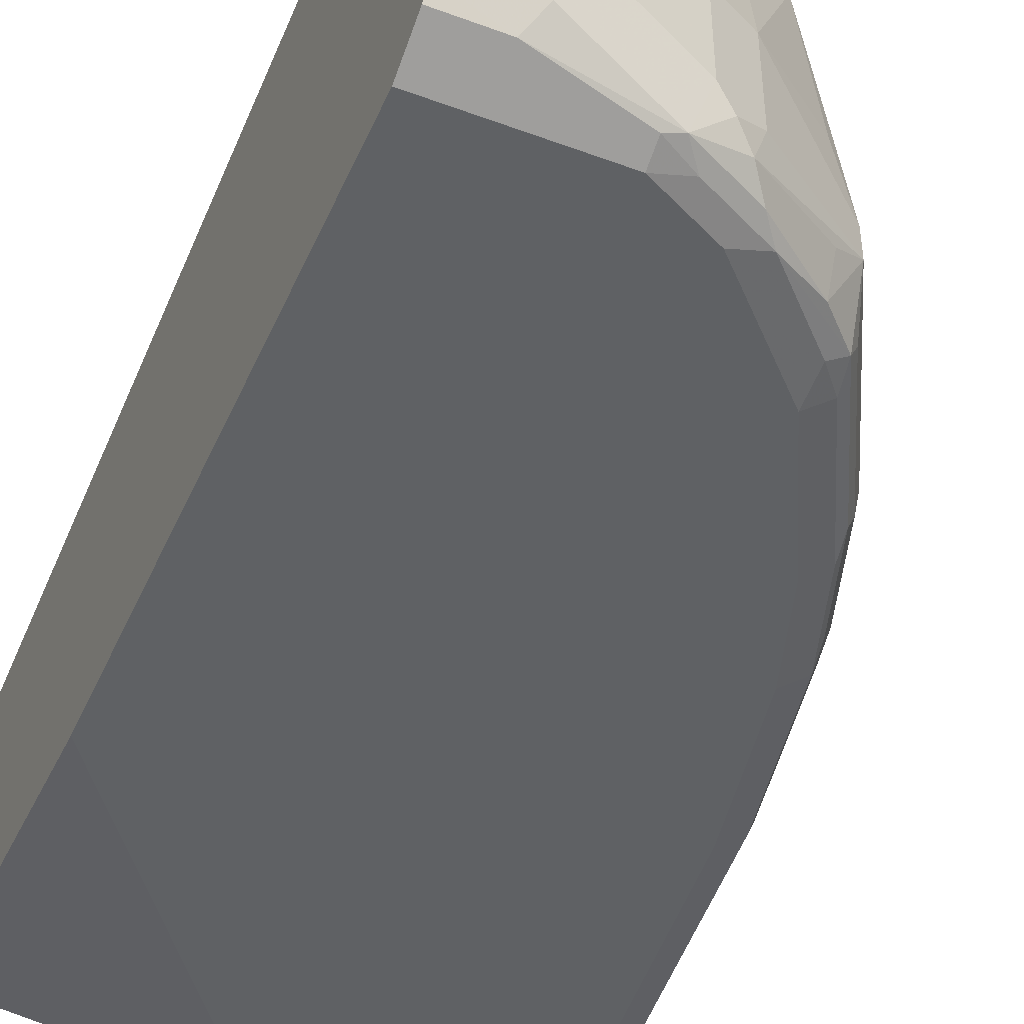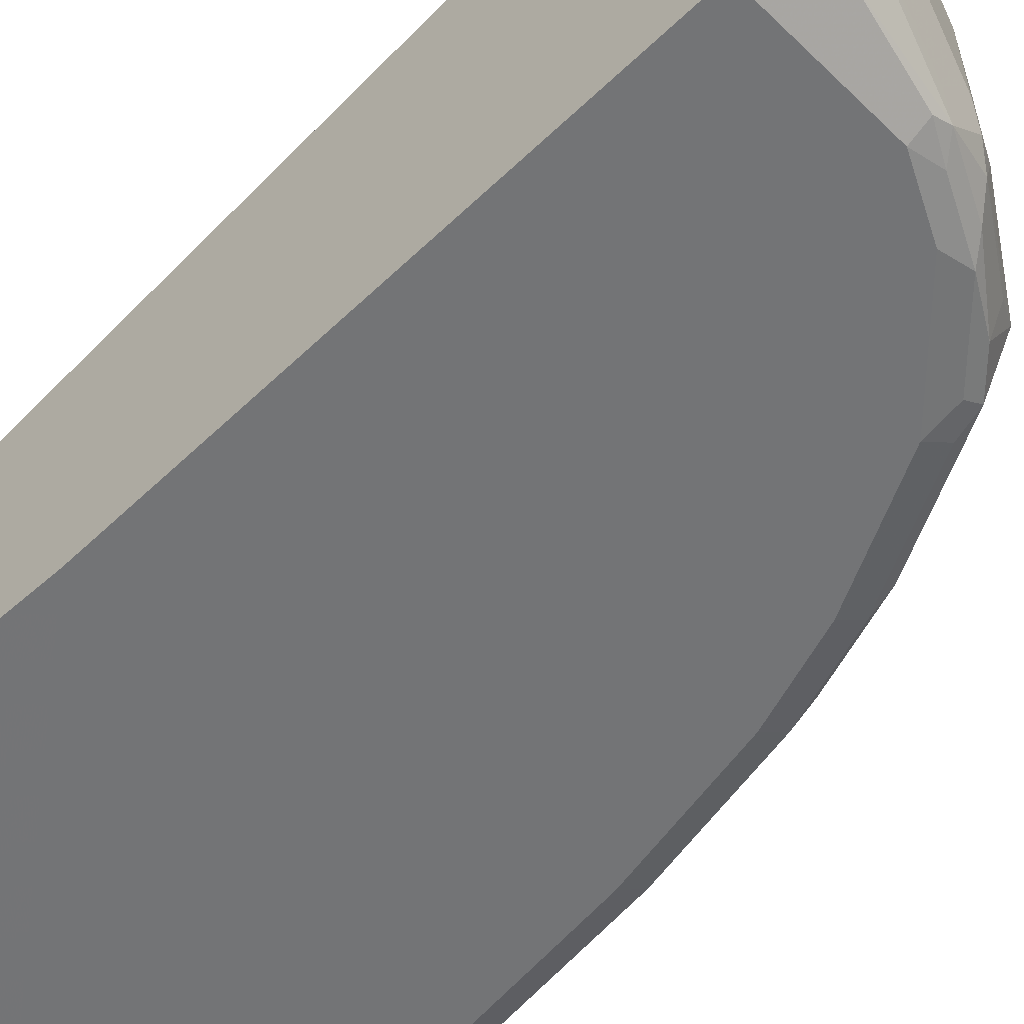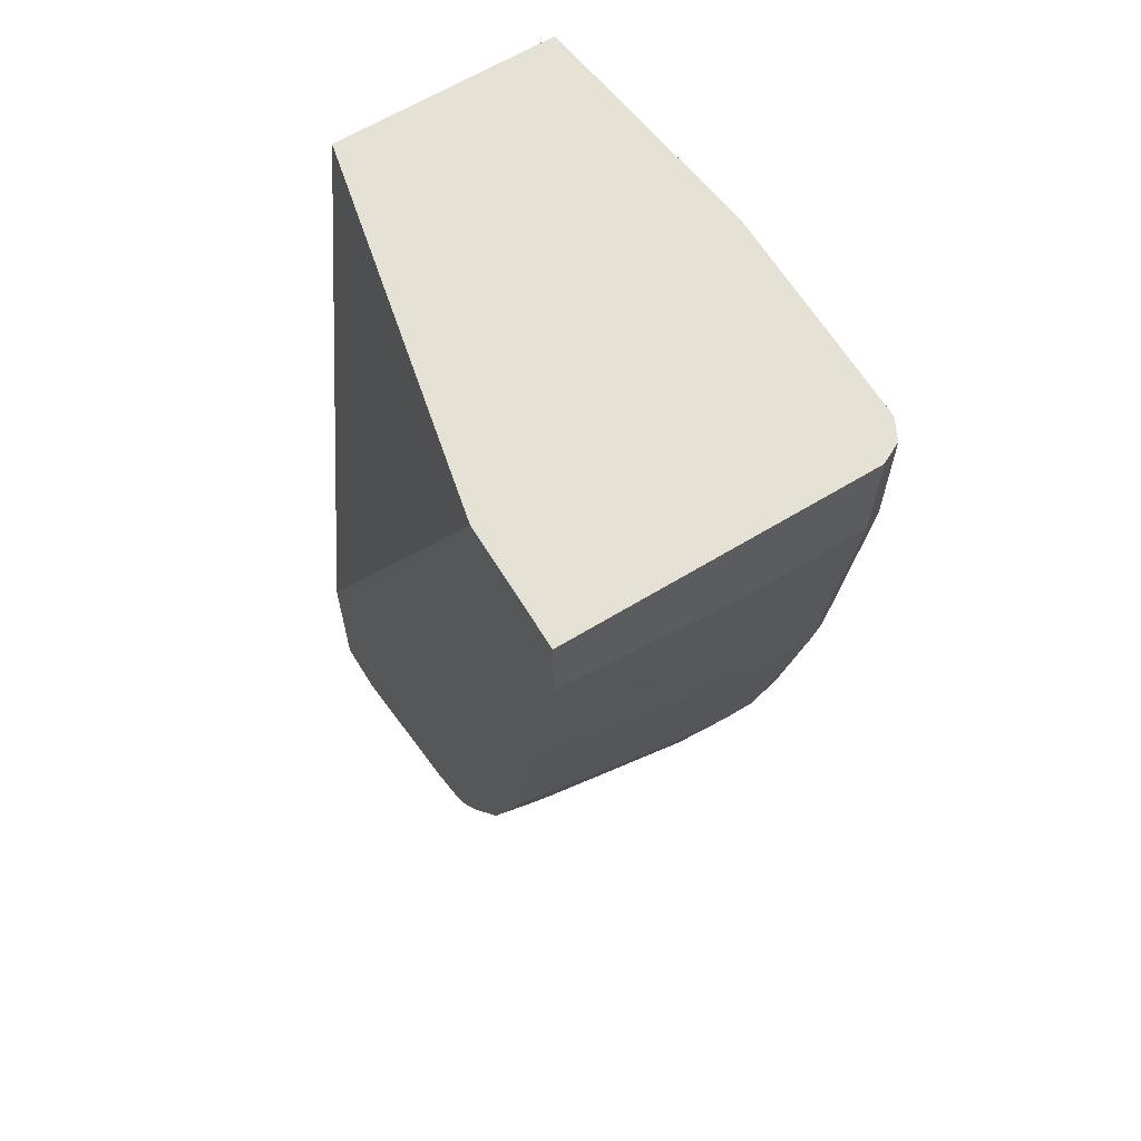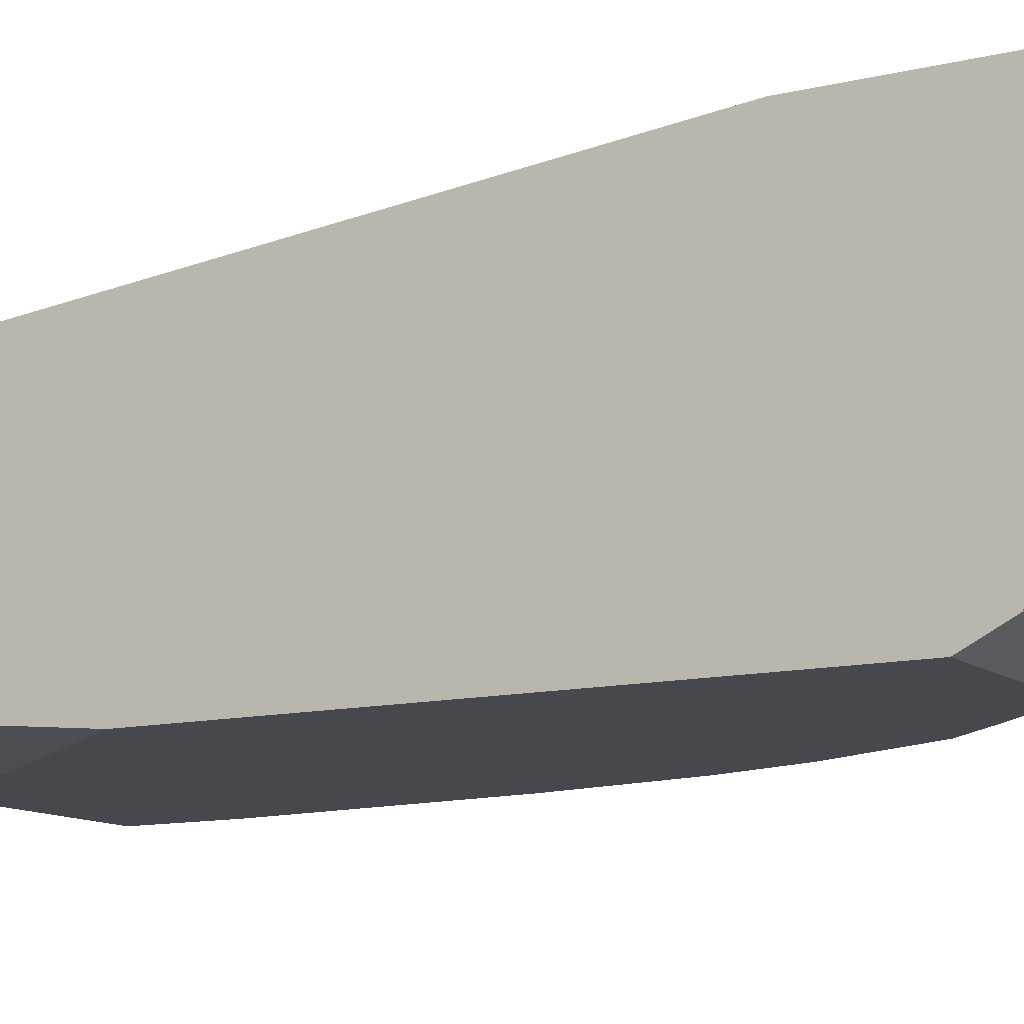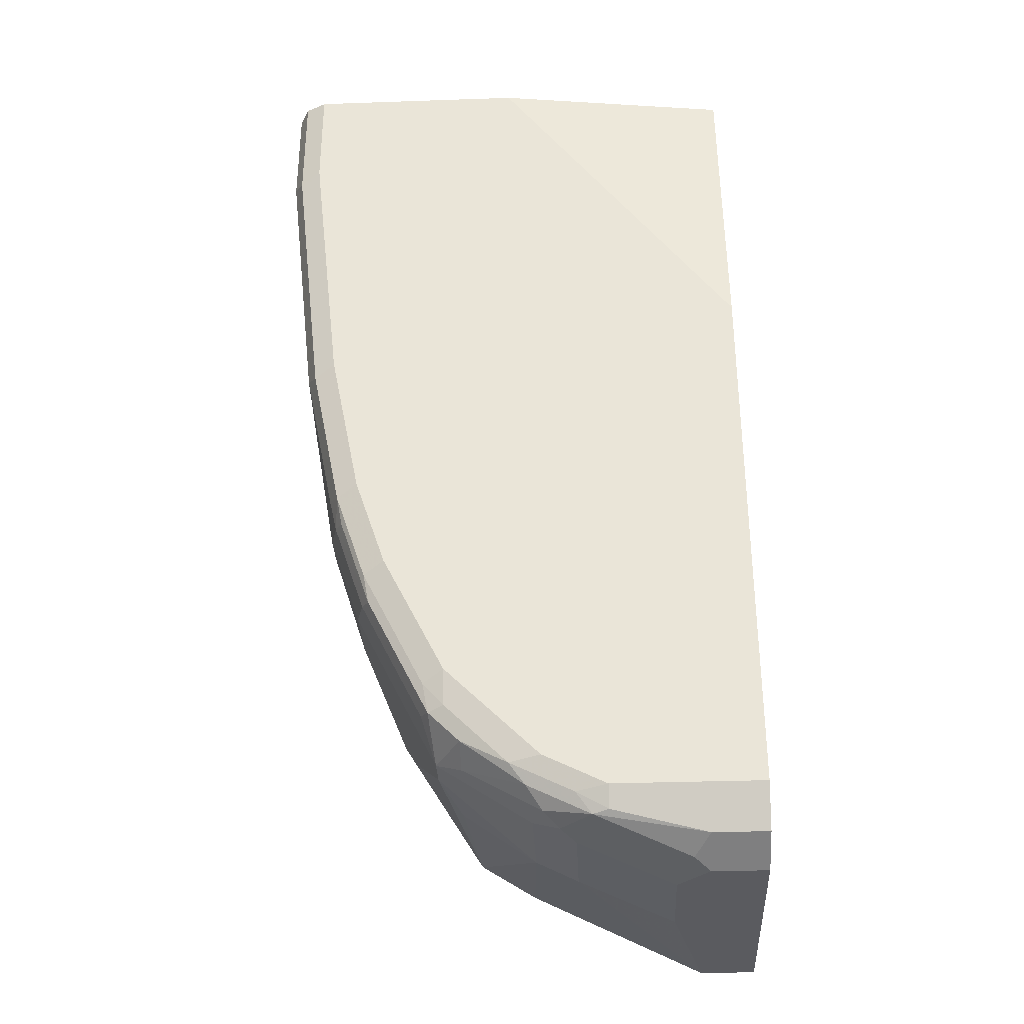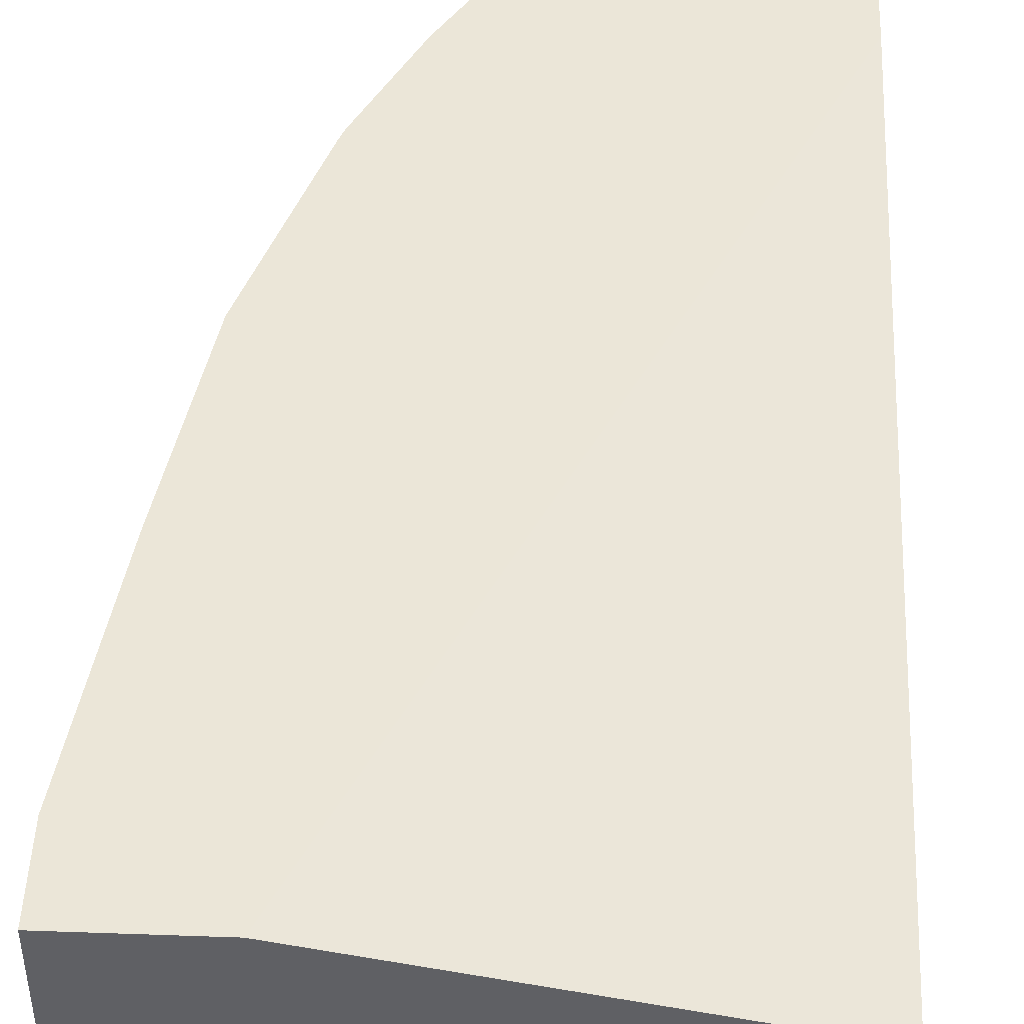
<metadata>
{"format":"obj","ext":"obj","renderer":"f3d","projection":"perspective","resolution":1024,"background":"white","views":[{"elev":-45.9,"azim":156.9,"up":"+Y"},{"elev":-56.2,"azim":134.9,"up":"+Y"},{"elev":64.1,"azim":-121.5,"up":"+Z"},{"elev":-11.7,"azim":120.1,"up":"+Y"},{"elev":-33.4,"azim":2.7,"up":"+Z"},{"elev":46.6,"azim":2.3,"up":"+Y"}]}
</metadata>
<code>
v -0.2308 -0.4423 -0.2982
v -0.226 -0.4519 -0.2982
v -0.2308 -0.2568 -0.2982
v -0.2308 -0.4423 -0.3654
v -0.2243 -0.4552 -0.2982
v -0.2243 -0.4552 -0.3718
v -0.1558 -0.2568 -0.2982
v -0.2308 -0.2568 -0.3462
v -0.2308 -0.3654 -0.3654
v -0.2115 -0.4423 -0.5385
v -0.2051 -0.4552 -0.5449
v -0.2115 -0.4616 -0.2982
v -0.2115 -0.4616 -0.3654
v 0.07226 -0.3077 -0.2982
v 0.07226 -0.2885 -0.4808
v 0.07226 -0.2568 -0.7828
v -0.2115 -0.2568 -0.4808
v -0.2115 -0.4039 -0.5385
v -0.1923 -0.4231 -0.6539
v -0.1923 -0.4423 -0.6346
v -0.1923 -0.4616 -0.5385
v -0.1859 -0.4552 -0.641
v -0.07695 -0.4616 -0.2982
v 0.07226 -0.4423 -0.2982
v 0.07226 -0.2568 -0.8847
v -0.1923 -0.2568 -0.5962
v -0.1923 -0.3462 -0.6346
v -0.1923 -0.4039 -0.6539
v -0.1731 -0.4231 -0.7116
v -0.1875 -0.4423 -0.6563
v -0.1731 -0.4616 -0.6346
v -0.1827 -0.4519 -0.6586
v -0.1667 -0.4552 -0.6987
v 0.07226 -0.4616 -0.5001
v 0.07226 -0.4231 -0.8847
v 0.03845 -0.2568 -0.8847
v -0.1564 -0.2568 -0.7048
v -0.1683 -0.2789 -0.6827
v -0.1731 -0.2885 -0.6731
v -0.1731 -0.3846 -0.7116
v -0.1683 -0.4423 -0.7139
v -0.1346 -0.4231 -0.7885
v -0.1298 -0.4423 -0.7909
v -0.1634 -0.4519 -0.7163
v -0.1538 -0.4616 -0.6923
v -0.1282 -0.4552 -0.7756
v 0.07226 -0.4616 -0.8462
v 0.07226 -0.439 -0.8767
v 0.03845 -0.4231 -0.8847
v 0.01922 -0.3462 -0.8847
v -0.03847 -0.3654 -0.8654
v -2.874e-05 -0.2568 -0.8654
v -0.1538 -0.2568 -0.7116
v -0.149 -0.3366 -0.7596
v -0.1538 -0.3462 -0.75
v -0.1346 -0.4039 -0.7885
v -0.1218 -0.4231 -0.8141
v -0.125 -0.4519 -0.7933
v -0.1154 -0.4616 -0.7693
v -0.1154 -0.4568 -0.7909
v -0.01925 -0.4616 -0.8462
v 0.07226 -0.4487 -0.8718
v 0.03845 -0.4487 -0.8718
v 0.01922 -0.4039 -0.8847
v 0.02883 -0.4327 -0.8799
v -0.02886 -0.4519 -0.8606
v -0.01925 -0.4423 -0.8654
v -0.03847 -0.4231 -0.8654
v -0.06413 -0.3654 -0.8526
v -0.06864 -0.2568 -0.8311
v -0.0558 -0.2568 -0.8375
v -0.03847 -0.2568 -0.8462
v -0.1346 -0.2568 -0.75
v -0.1241 -0.2568 -0.7712
v -0.1218 -0.2568 -0.7756
v -0.1106 -0.2596 -0.7981
v -0.141 -0.3462 -0.7756
v -0.1218 -0.4039 -0.8141
v -0.1058 -0.4519 -0.8125
v -0.06413 -0.4231 -0.8526
v -0.05773 -0.4423 -0.8534
v -0.1058 -0.4327 -0.8222
v -0.07695 -0.4568 -0.8293
v -0.05773 -0.4616 -0.827
v -0.03847 -0.4568 -0.8486
v -0.01925 -0.4552 -0.859
v -0.04808 -0.4327 -0.8606
v -0.06734 -0.4519 -0.8414
v -0.109 -0.3654 -0.8205
v -0.1025 -0.2693 -0.8141
v -0.08777 -0.2568 -0.8188
v -0.1098 -0.2568 -0.7952
v -0.1063 -0.2568 -0.801
v -0.09839 -0.2568 -0.81
f 46 60 59
f 47 61 86
f 47 86 63
f 47 63 62
f 48 62 63
f 48 63 49
f 49 63 65
f 49 65 66
f 49 66 67
f 53 73 54
f 49 68 64
f 50 64 68
f 50 68 51
f 51 68 80
f 51 80 69
f 51 69 70
f 51 70 71
f 51 71 72
f 46 58 60
f 51 72 52
f 49 67 68
f 43 57 58
f 37 53 54
f 42 78 57
f 29 42 43
f 29 43 41
f 30 41 44
f 30 44 32
f 33 44 58
f 33 58 46
f 33 46 59
f 33 59 45
f 35 48 49
f 36 50 51
f 36 51 52
f 37 54 38
f 38 54 39
f 39 54 55
f 39 55 40
f 40 55 56
f 41 43 58
f 41 58 44
f 42 56 78
f 42 57 43
f 54 73 74
f 90 94 91
f 54 75 76
f 66 83 88
f 66 88 81
f 66 81 87
f 68 87 80
f 69 78 89
f 69 89 90
f 69 90 70
f 70 90 91
f 75 92 76
f 76 92 93
f 76 93 90
f 77 90 78
f 78 90 89
f 79 82 88
f 79 88 83
f 80 87 81
f 81 88 82
f 90 93 94
f 29 56 42
f 66 85 83
f 66 86 85
f 66 68 67
f 66 87 68
f 54 76 90
f 54 90 77
f 54 77 55
f 55 77 78
f 55 78 56
f 57 79 58
f 57 78 69
f 57 69 80
f 57 80 81
f 54 74 75
f 57 81 82
f 58 79 83
f 58 83 60
f 59 60 83
f 59 83 84
f 61 85 86
f 61 84 83
f 61 83 85
f 63 66 65
f 63 86 66
f 57 82 79
f 29 40 56
f 25 35 49
f 27 40 28
f 3 92 75
f 3 75 74
f 3 74 73
f 3 73 53
f 3 53 37
f 3 37 26
f 3 26 17
f 3 17 8
f 4 9 18
f 4 18 10
f 4 10 11
f 4 11 6
f 5 6 13
f 5 13 12
f 6 11 21
f 6 21 13
f 7 14 15
f 7 15 16
f 8 17 18
f 3 93 92
f 3 94 93
f 3 91 94
f 3 70 91
f 29 41 30
f 1 2 5
f 1 5 12
f 1 12 23
f 1 23 24
f 1 24 14
f 1 14 7
f 1 7 3
f 1 3 8
f 8 18 9
f 1 8 9
f 1 4 2
f 2 4 6
f 2 6 5
f 3 7 16
f 3 16 25
f 3 25 36
f 3 36 52
f 3 52 72
f 3 71 70
f 1 9 4
f 10 18 28
f 3 72 71
f 10 19 20
f 18 27 28
f 19 28 40
f 19 40 29
f 19 29 30
f 19 30 20
f 20 30 22
f 22 30 32
f 22 32 44
f 22 44 33
f 22 45 31
f 23 34 24
f 25 49 64
f 25 64 50
f 25 50 36
f 26 37 38
f 26 38 39
f 26 39 27
f 10 28 19
f 27 39 40
f 17 27 18
f 17 26 27
f 22 33 45
f 14 25 16
f 10 22 11
f 14 16 15
f 10 20 22
f 11 22 31
f 11 31 21
f 12 13 21
f 12 21 31
f 12 31 45
f 12 59 84
f 12 84 61
f 12 45 59
f 12 61 47
f 14 35 25
f 14 62 48
f 14 47 62
f 14 34 47
f 14 48 35
f 12 34 23
f 12 47 34
f 14 24 34

</code>
